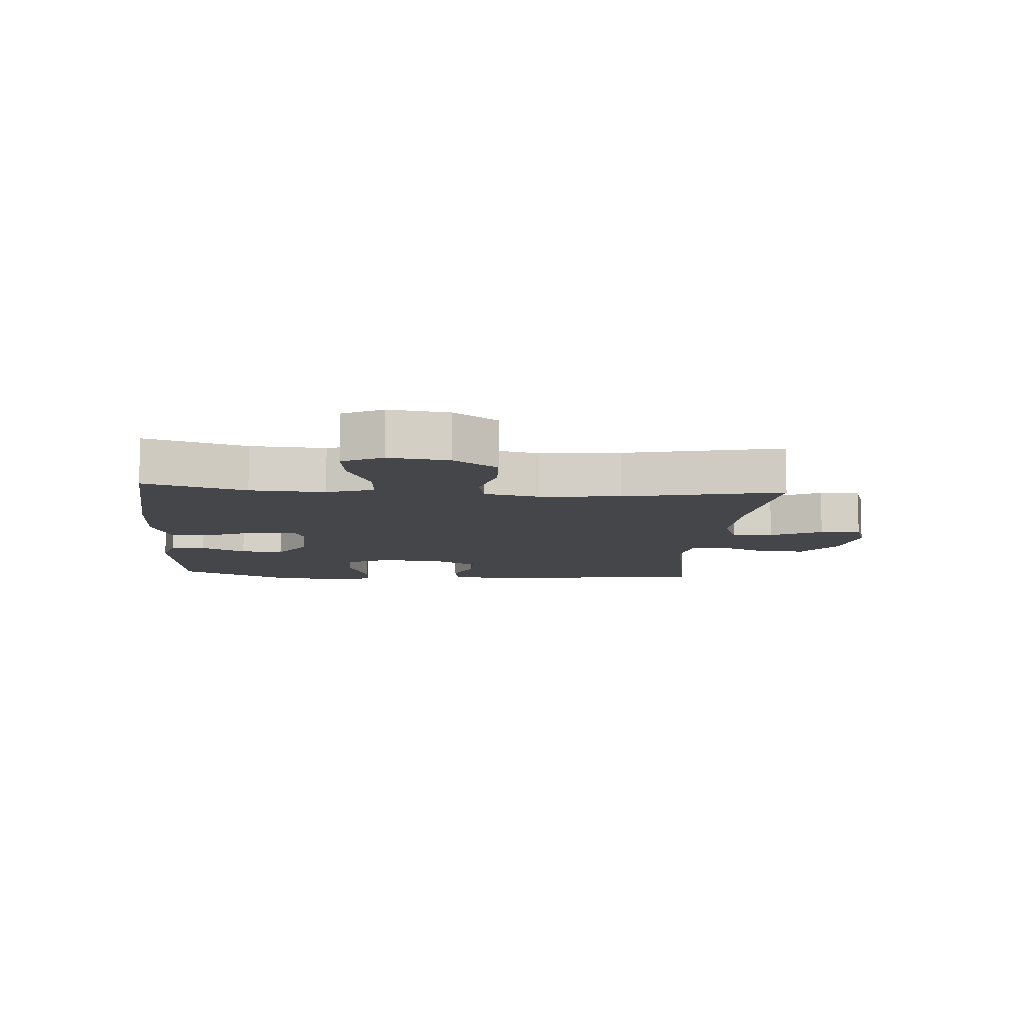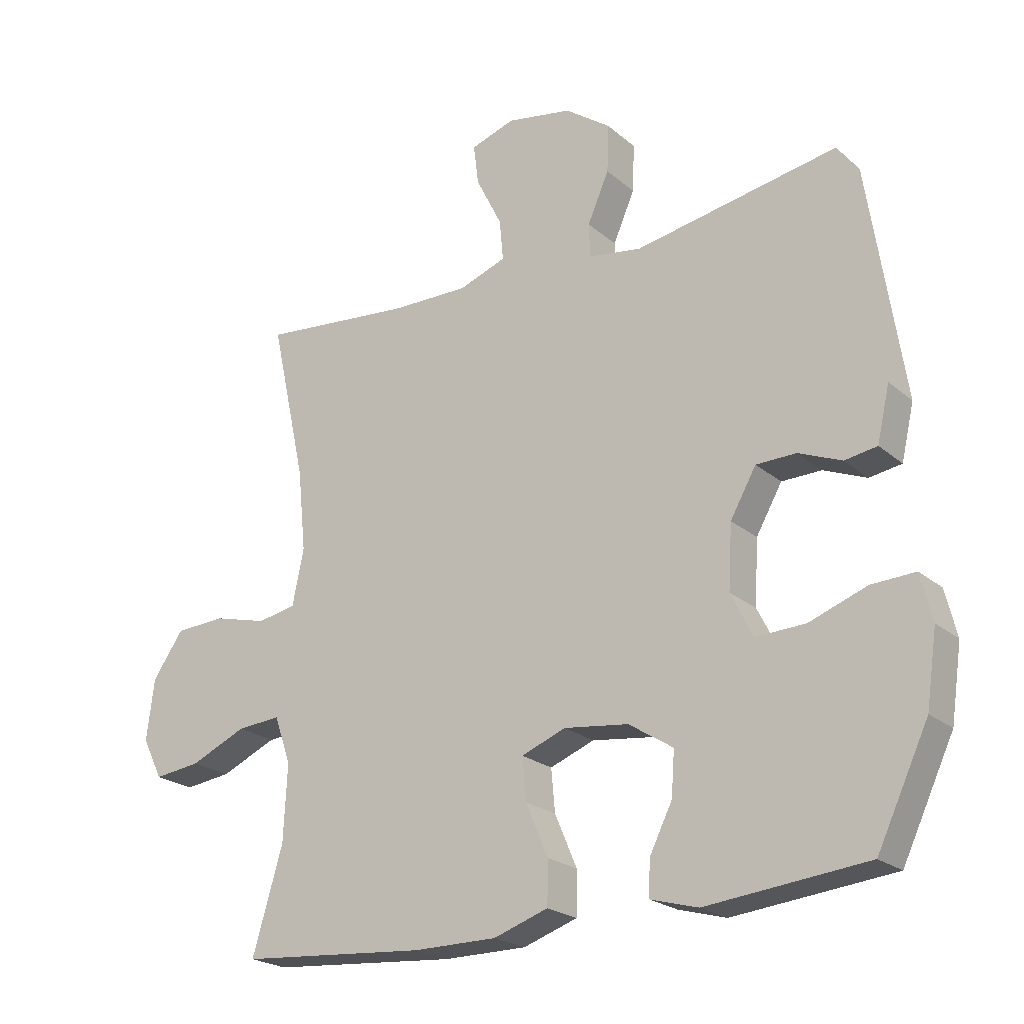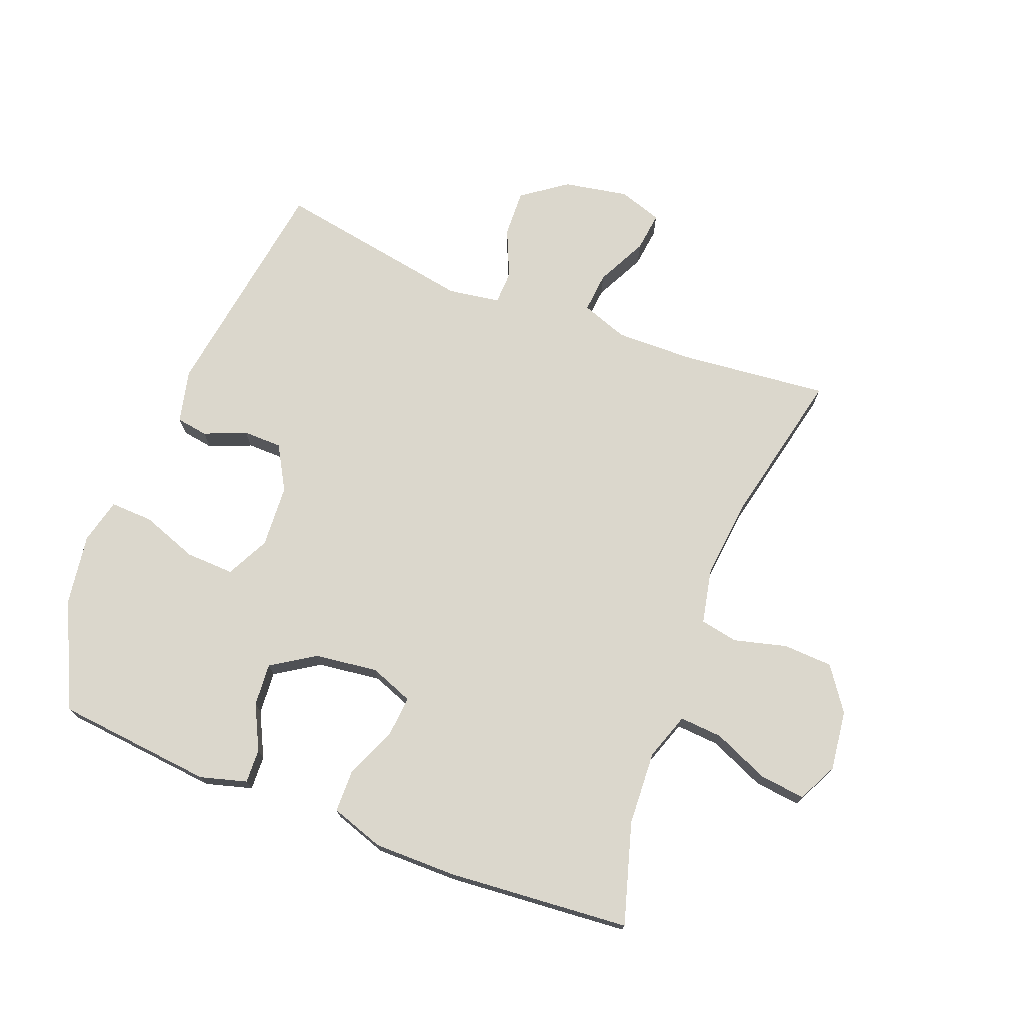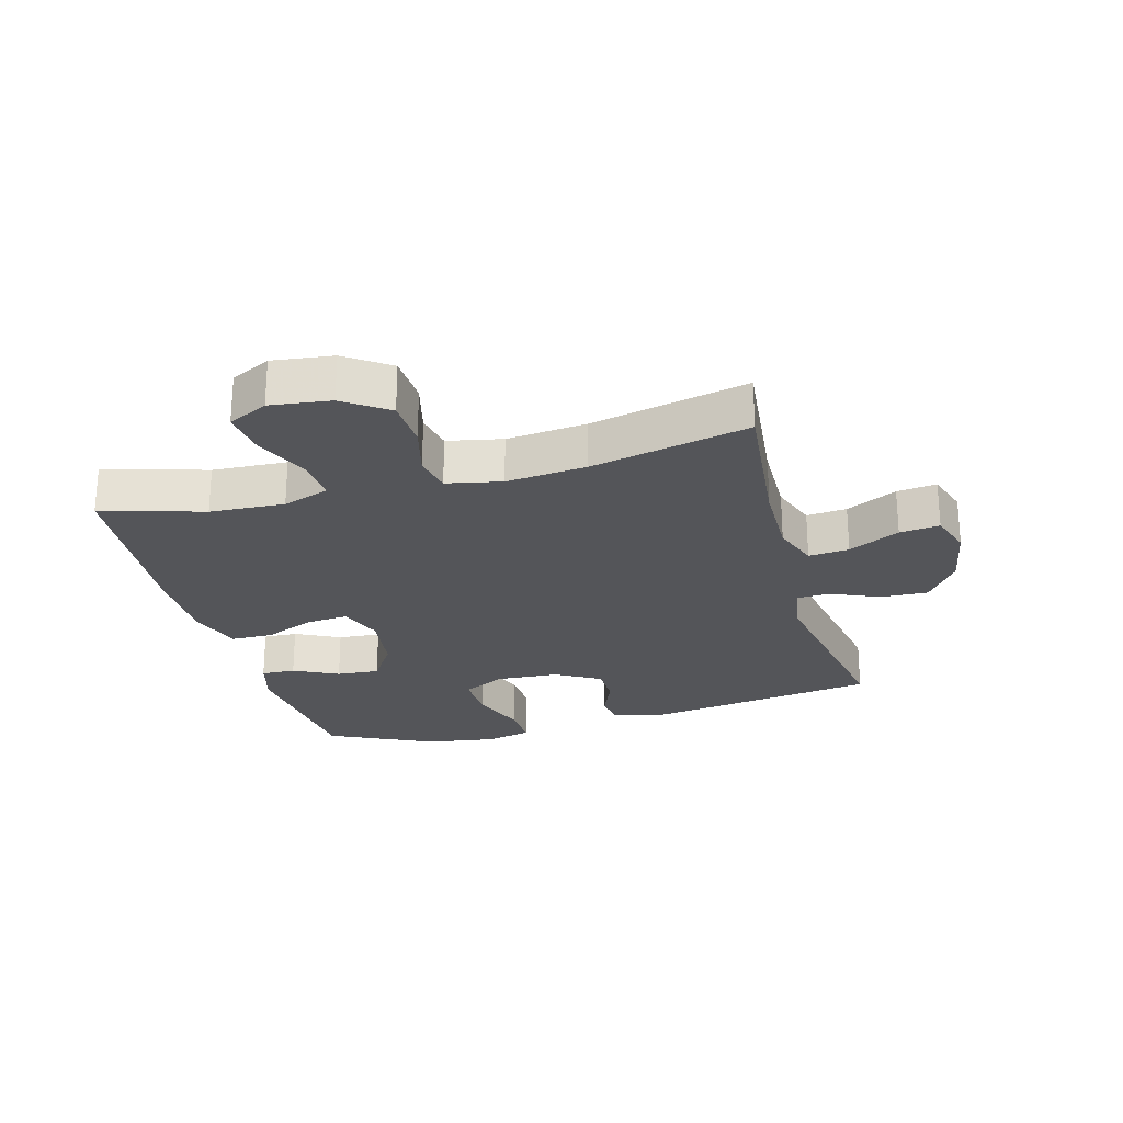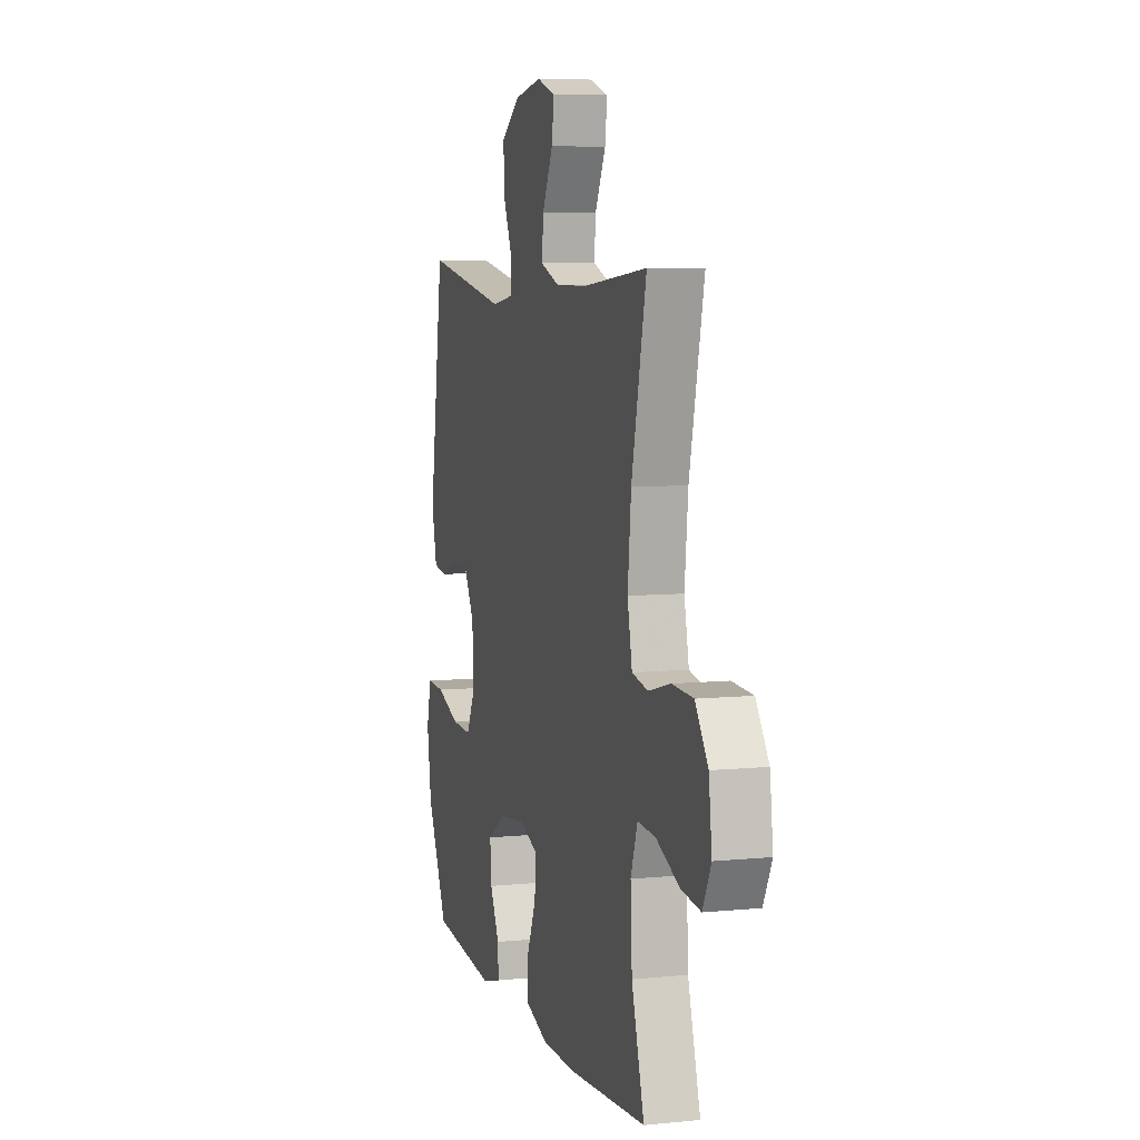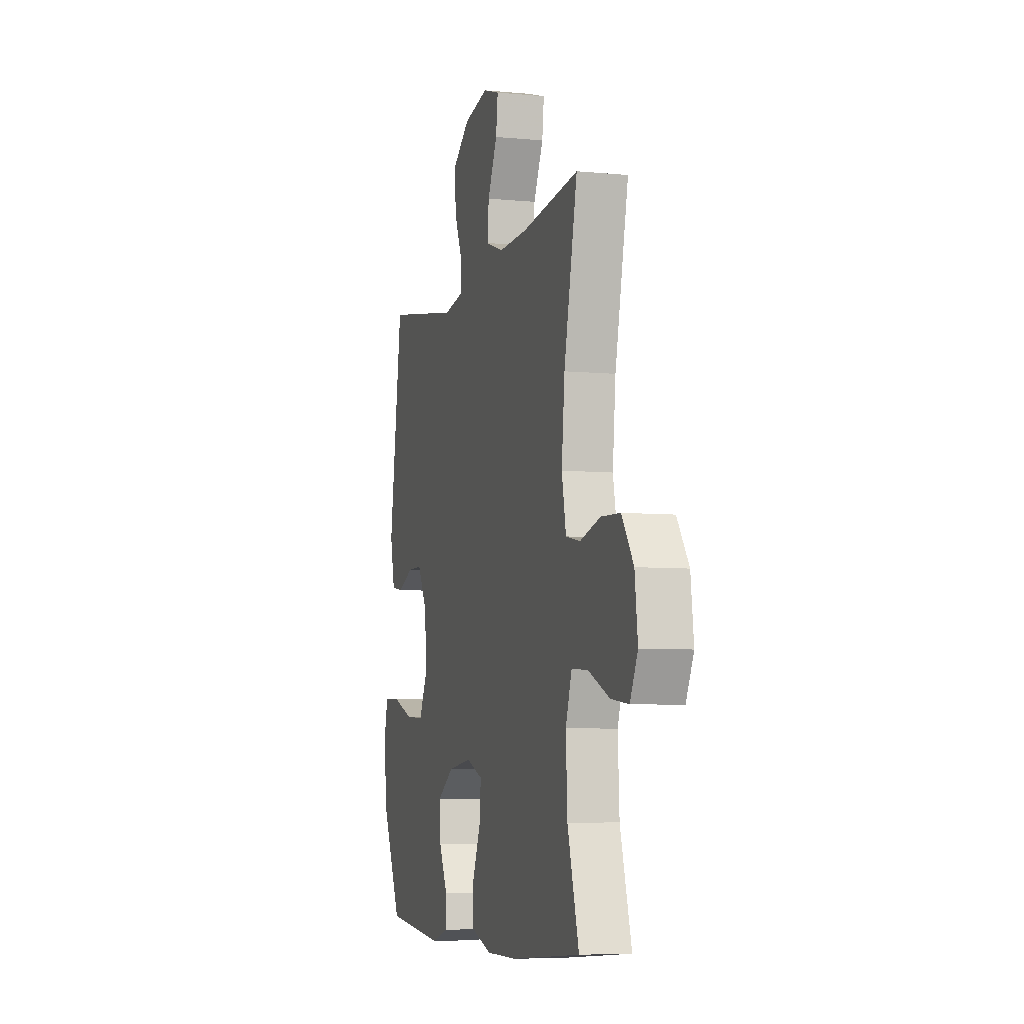
<metadata>
{"format":"obj","ext":"obj","renderer":"f3d","projection":"perspective","resolution":1024,"background":"white","views":[{"elev":-9.4,"azim":-94.6,"up":"+Y"},{"elev":-22.4,"azim":35.1,"up":"+Z"},{"elev":73.2,"azim":-158.9,"up":"+Y"},{"elev":-24.8,"azim":-74.7,"up":"+Y"},{"elev":7.0,"azim":-106.2,"up":"+Z"},{"elev":-6.5,"azim":-105.8,"up":"+Z"}]}
</metadata>
<code>
v 0.5 0.07 0.5
v 0.556 0.07 0.128
v 0.536 0.07 0.042
v 0.485 0.07 0.034
v 0.417 0.07 0.062
v 0.354 0.07 0.061
v 0.313 0.07 -0.011
v 0.307 0.07 -0.112
v 0.342 0.07 -0.181
v 0.42 0.07 -0.178
v 0.511 0.07 -0.145
v 0.58 0.07 -0.142
v 0.598 0.07 -0.215
v 0.581 0.07 -0.33
v 0.5 0.07 -0.5
v 0.247 0.07 -0.526
v 0.172 0.07 -0.505
v 0.174 0.07 -0.45
v 0.21 0.07 -0.378
v 0.215 0.07 -0.309
v 0.145 0.07 -0.264
v 0.043 0.07 -0.251
v -0.027 0.07 -0.278
v -0.021 0.07 -0.345
v 0.014 0.07 -0.427
v 0.013 0.07 -0.495
v -0.073 0.07 -0.524
v -0.205 0.07 -0.524
v -0.5 0.07 -0.5
v -0.452 0.07 -0.337
v -0.446 0.07 -0.217
v -0.472 0.07 -0.142
v -0.541 0.07 -0.147
v -0.63 0.07 -0.186
v -0.704 0.07 -0.195
v -0.736 0.07 -0.131
v -0.724 0.07 -0.034
v -0.675 0.07 0.036
v -0.595 0.07 0.04
v -0.51 0.07 0.018
v -0.449 0.07 0.03
v -0.431 0.07 0.118
v -0.444 0.07 0.247
v -0.5 0.07 0.5
v -0.26 0.07 0.476
v -0.136 0.07 0.474
v -0.061 0.07 0.501
v -0.067 0.07 0.566
v -0.108 0.07 0.648
v -0.116 0.07 0.712
v -0.046 0.07 0.735
v 0.058 0.07 0.716
v 0.13 0.07 0.664
v 0.127 0.07 0.588
v 0.093 0.07 0.51
v 0.095 0.07 0.456
v 0.179 0.07 0.443
v 0.5 0 0.5
v 0.556 0 0.128
v 0.536 0 0.042
v 0.485 0 0.034
v 0.417 0 0.062
v 0.354 0 0.061
v 0.313 0 -0.011
v 0.307 0 -0.112
v 0.342 0 -0.181
v 0.42 0 -0.178
v 0.511 0 -0.145
v 0.58 0 -0.142
v 0.598 0 -0.215
v 0.581 0 -0.33
v 0.5 0 -0.5
v 0.247 0 -0.526
v 0.172 0 -0.505
v 0.174 0 -0.45
v 0.21 0 -0.378
v 0.215 0 -0.309
v 0.145 0 -0.264
v 0.043 0 -0.251
v -0.027 0 -0.278
v -0.021 0 -0.345
v 0.014 0 -0.427
v 0.013 0 -0.495
v -0.073 0 -0.524
v -0.205 0 -0.524
v -0.5 0 -0.5
v -0.452 0 -0.337
v -0.446 0 -0.217
v -0.472 0 -0.142
v -0.541 0 -0.147
v -0.63 0 -0.186
v -0.704 0 -0.195
v -0.736 0 -0.131
v -0.724 0 -0.034
v -0.675 0 0.036
v -0.595 0 0.04
v -0.51 0 0.018
v -0.449 0 0.03
v -0.431 0 0.118
v -0.444 0 0.247
v -0.5 0 0.5
v -0.26 0 0.476
v -0.136 0 0.474
v -0.061 0 0.501
v -0.067 0 0.566
v -0.108 0 0.648
v -0.116 0 0.712
v -0.046 0 0.735
v 0.058 0 0.716
v 0.13 0 0.664
v 0.127 0 0.588
v 0.093 0 0.51
v 0.095 0 0.456
v 0.179 0 0.443
f 53 54 55
f 52 53 55
f 51 52 55
f 50 51 55
f 49 50 55
f 48 49 55
f 47 48 55 56
f 46 47 56
f 45 46 56 57
f 43 44 45
f 42 43 45 57
f 38 39 40
f 37 38 40
f 36 37 40
f 35 36 40
f 34 35 40
f 33 34 40
f 32 33 40 41
f 42 57 1
f 41 42 1
f 32 41 1
f 31 32 1
f 28 29 30
f 27 28 30
f 26 27 30
f 25 26 30
f 24 25 30
f 17 18 19
f 16 17 19
f 15 16 19
f 14 15 19
f 13 14 19
f 12 13 19
f 11 12 19
f 10 11 19
f 9 10 19 20
f 8 9 20 21
f 3 4 5
f 2 3 5
f 1 2 5
f 1 5 6
f 31 1 6 7
f 23 24 30 31
f 31 7 8
f 23 31 8
f 22 23 8
f 8 21 22
f 112 111 110
f 112 110 109
f 112 109 108
f 112 108 107
f 112 107 106
f 112 106 105
f 113 112 105 104
f 113 104 103
f 114 113 103 102
f 102 101 100
f 114 102 100 99
f 97 96 95
f 97 95 94
f 97 94 93
f 97 93 92
f 97 92 91
f 97 91 90
f 98 97 90 89
f 58 114 99
f 58 99 98
f 58 98 89
f 58 89 88
f 87 86 85
f 87 85 84
f 87 84 83
f 87 83 82
f 87 82 81
f 76 75 74
f 76 74 73
f 76 73 72
f 76 72 71
f 76 71 70
f 76 70 69
f 76 69 68
f 76 68 67
f 77 76 67 66
f 78 77 66 65
f 62 61 60
f 62 60 59
f 62 59 58
f 63 62 58
f 64 63 58 88
f 88 87 81 80
f 65 64 88
f 65 88 80
f 65 80 79
f 79 78 65
f 1 58 59 2
f 2 59 60 3
f 3 60 61 4
f 4 61 62 5
f 5 62 63 6
f 6 63 64 7
f 7 64 65 8
f 8 65 66 9
f 9 66 67 10
f 10 67 68 11
f 11 68 69 12
f 12 69 70 13
f 13 70 71 14
f 14 71 72 15
f 15 72 73 16
f 16 73 74 17
f 17 74 75 18
f 18 75 76 19
f 19 76 77 20
f 20 77 78 21
f 21 78 79 22
f 22 79 80 23
f 23 80 81 24
f 24 81 82 25
f 25 82 83 26
f 26 83 84 27
f 27 84 85 28
f 28 85 86 29
f 29 86 87 30
f 30 87 88 31
f 31 88 89 32
f 32 89 90 33
f 33 90 91 34
f 34 91 92 35
f 35 92 93 36
f 36 93 94 37
f 37 94 95 38
f 38 95 96 39
f 39 96 97 40
f 40 97 98 41
f 41 98 99 42
f 42 99 100 43
f 43 100 101 44
f 44 101 102 45
f 45 102 103 46
f 46 103 104 47
f 47 104 105 48
f 48 105 106 49
f 49 106 107 50
f 50 107 108 51
f 51 108 109 52
f 52 109 110 53
f 53 110 111 54
f 54 111 112 55
f 55 112 113 56
f 56 113 114 57
f 57 114 58 1

</code>
